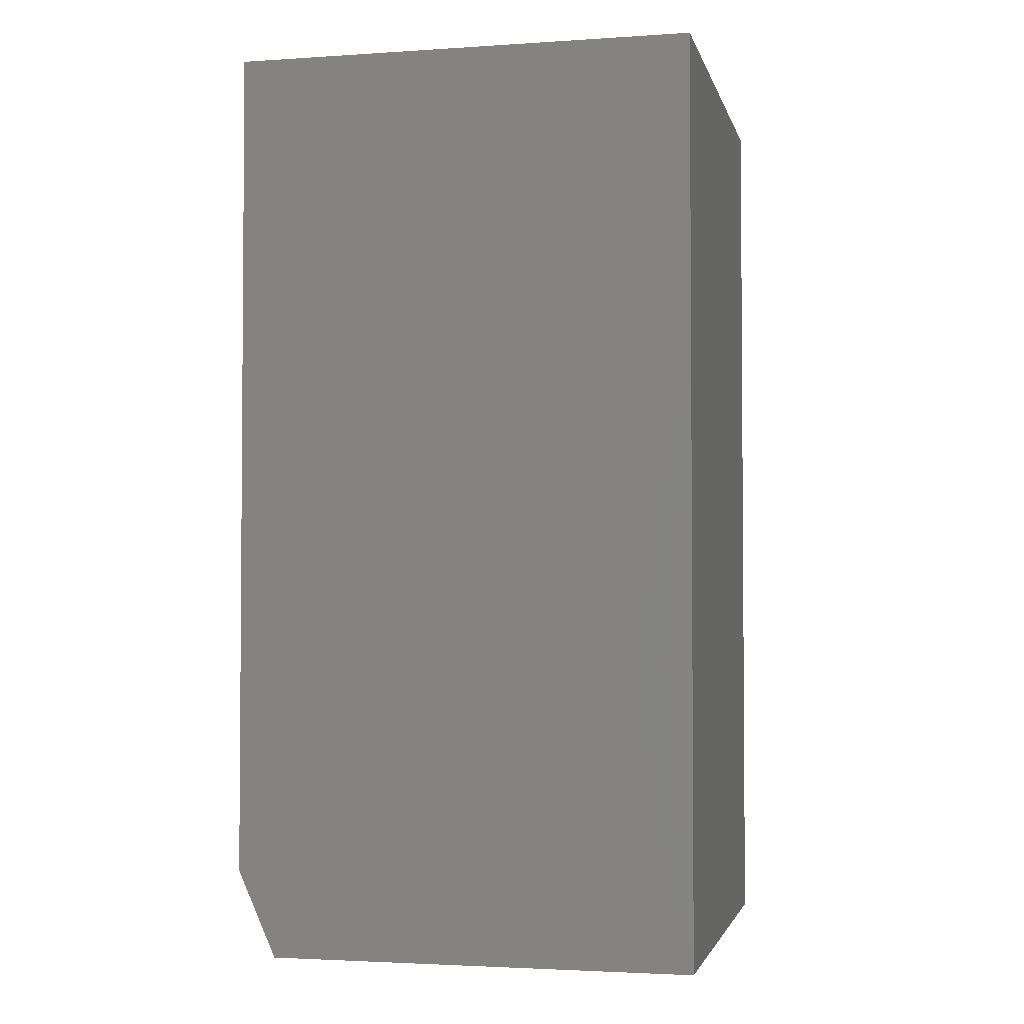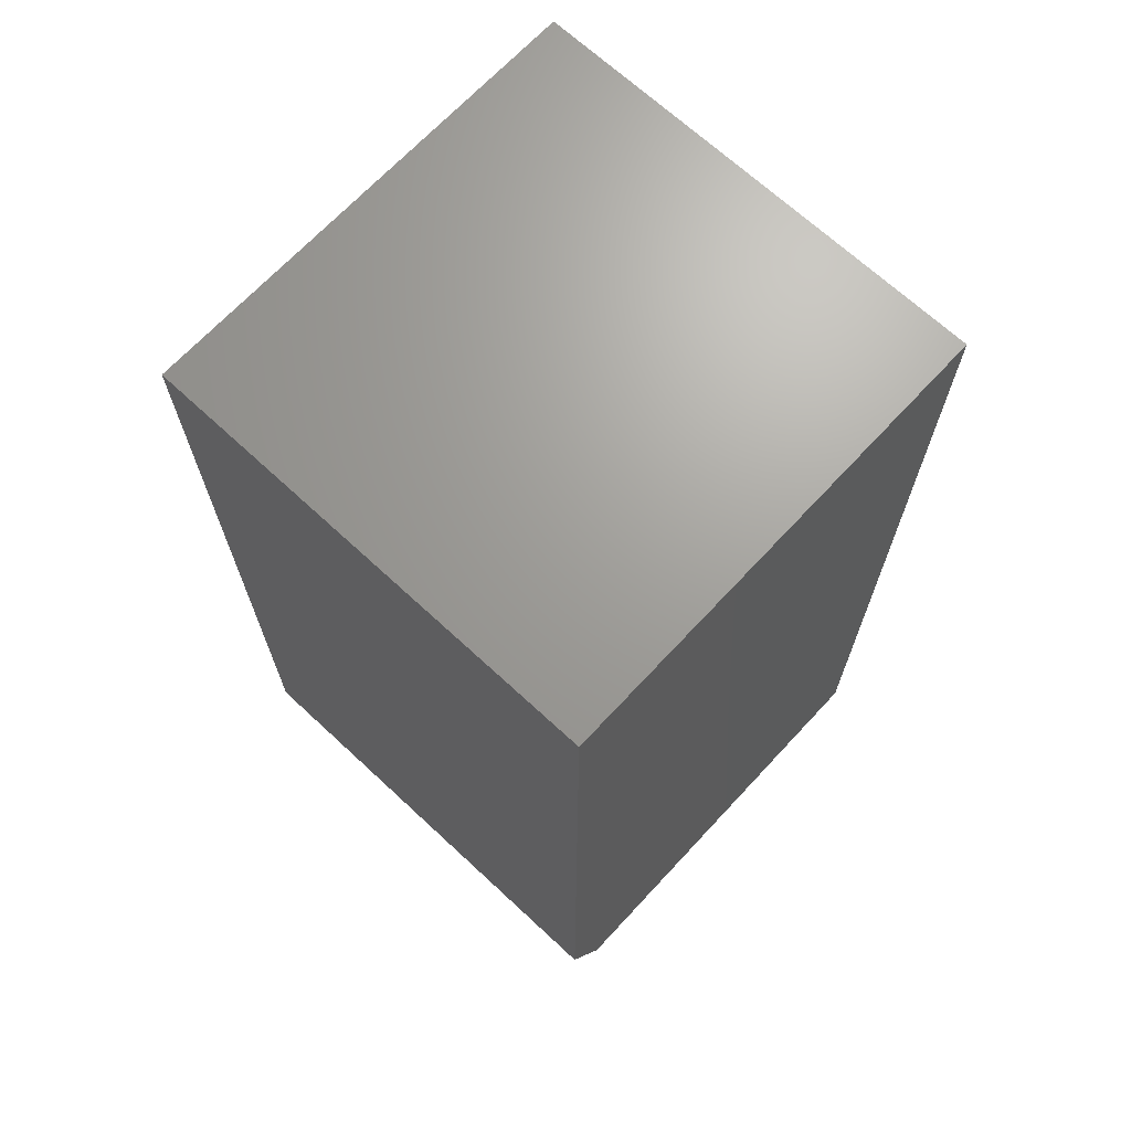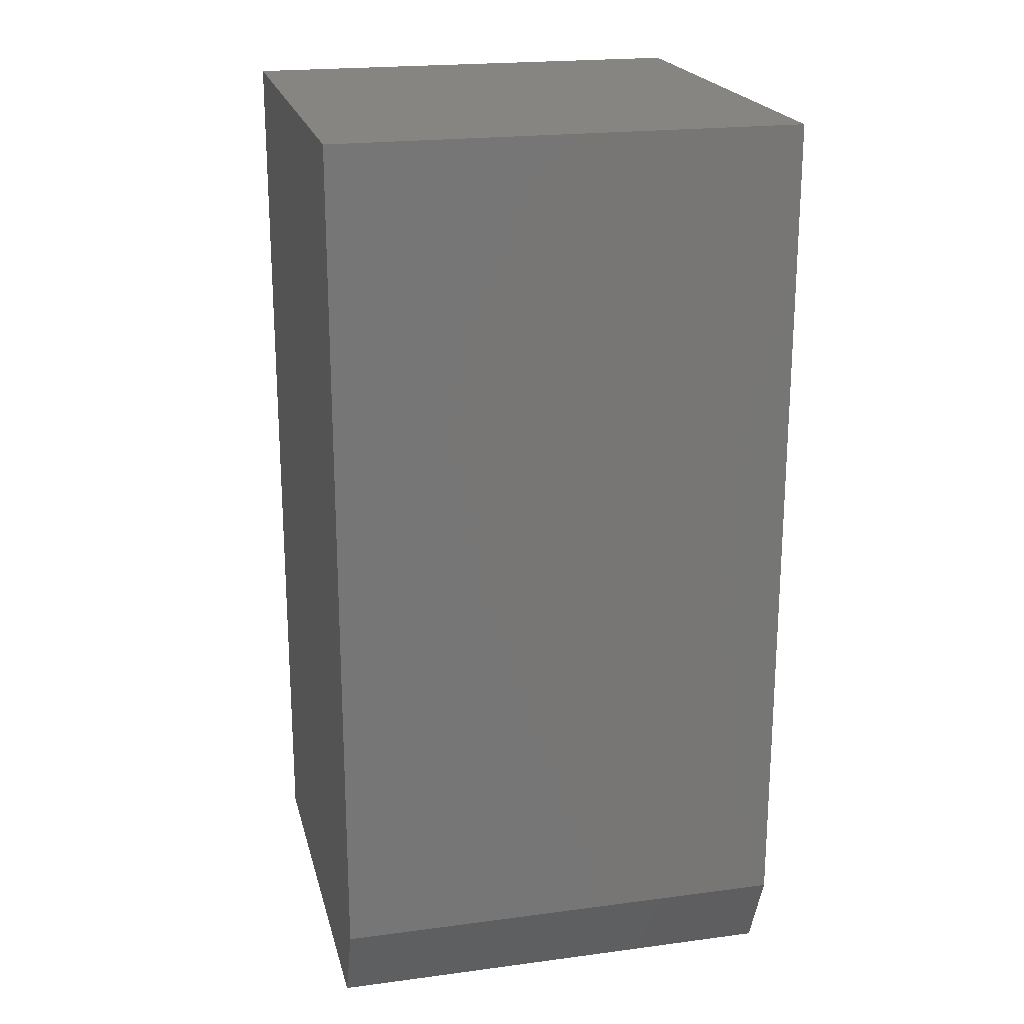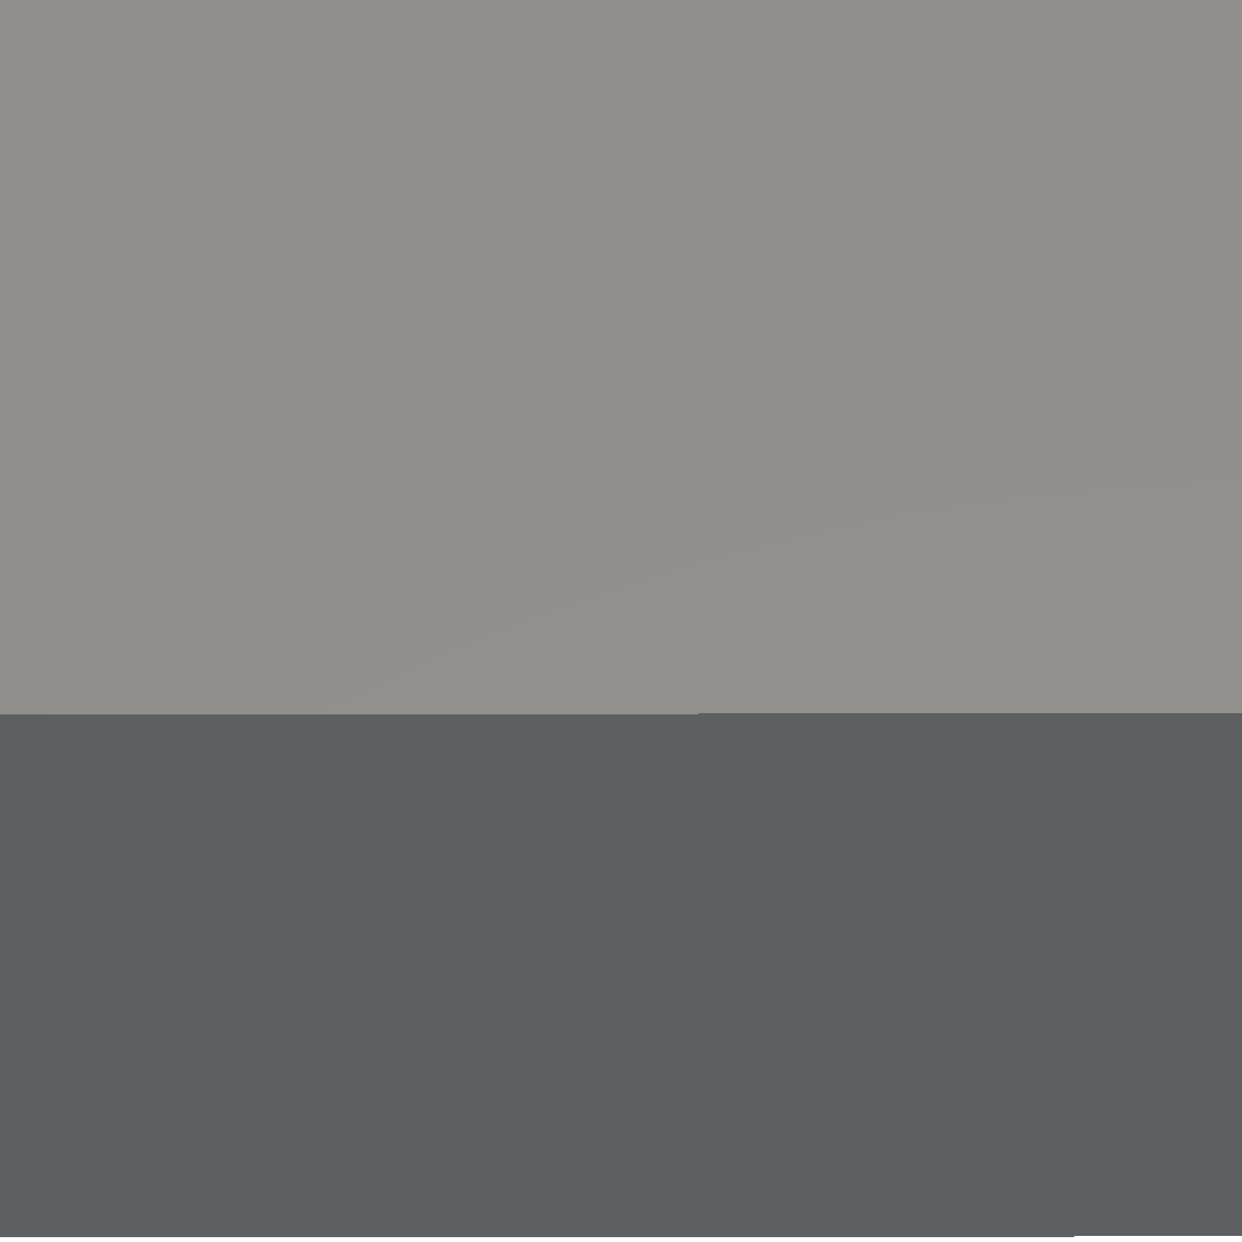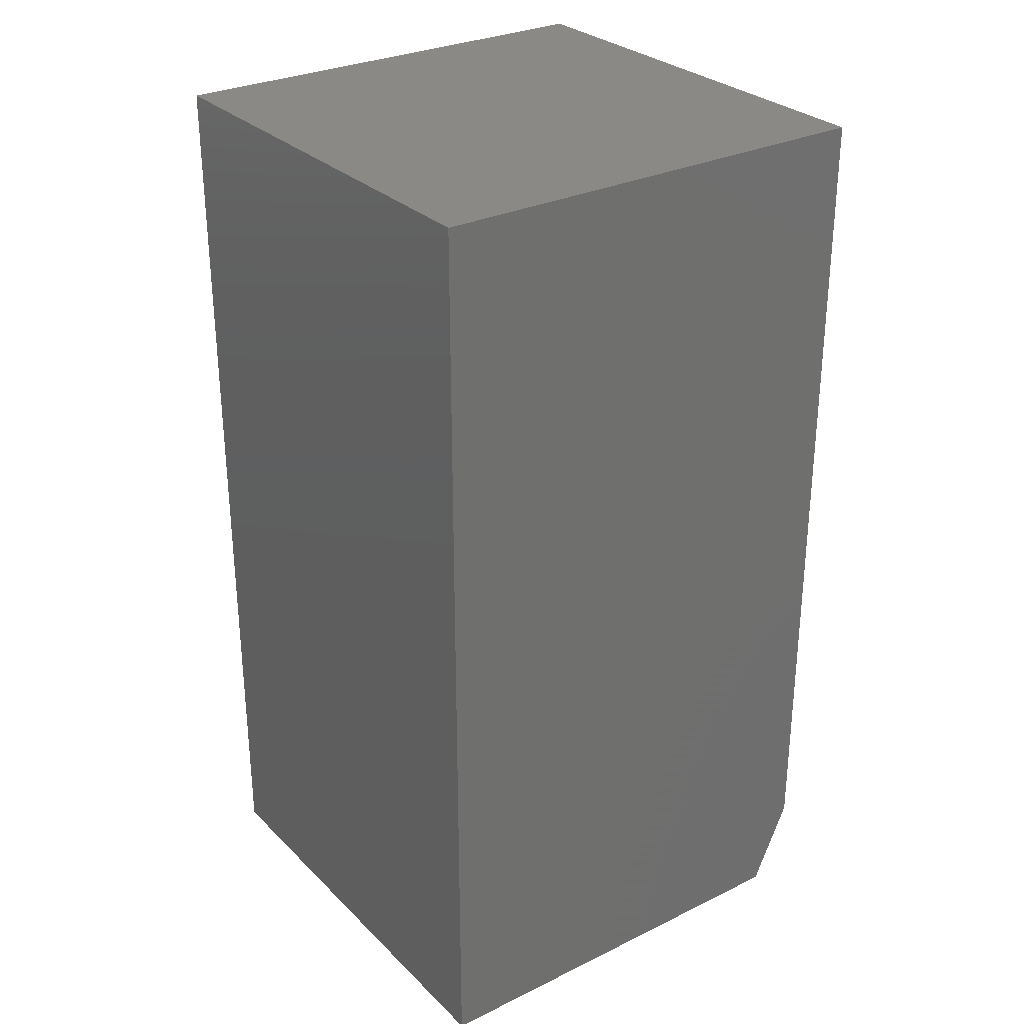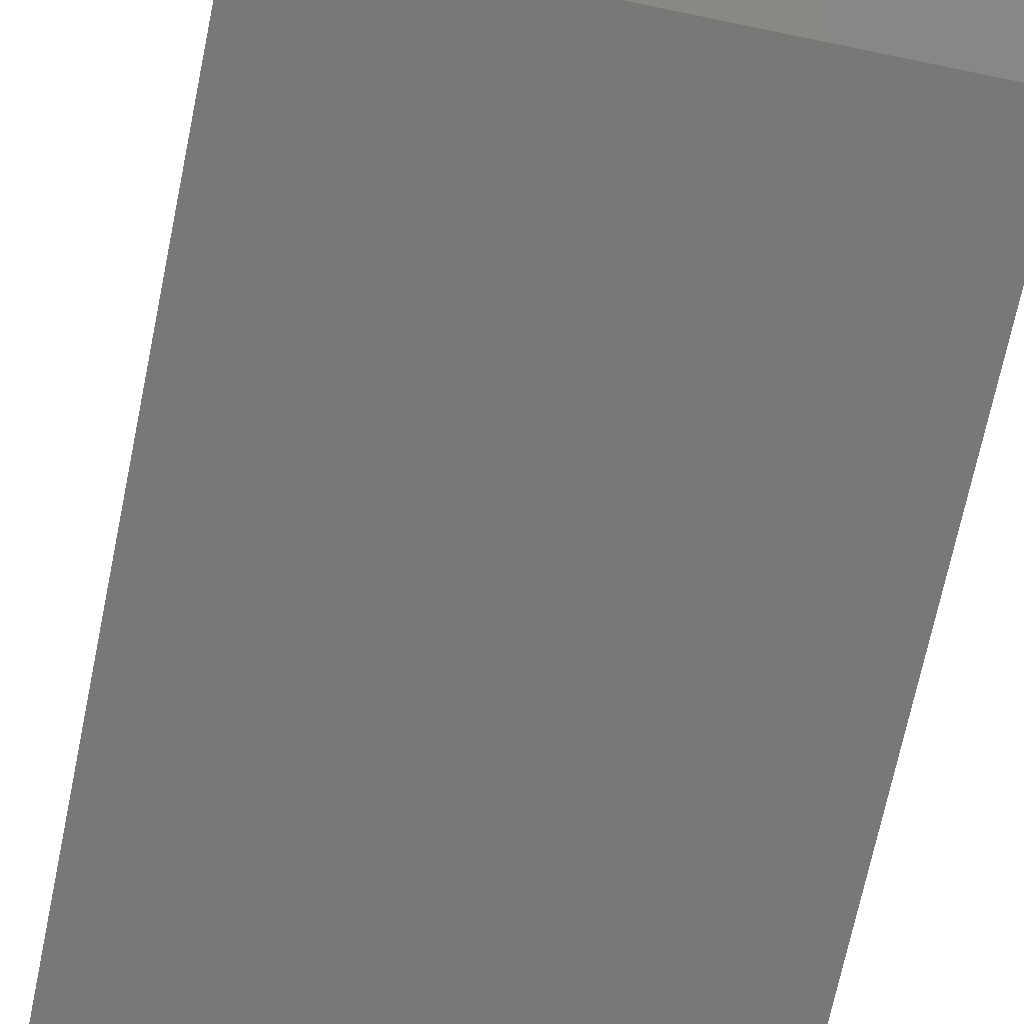
<metadata>
{"format":"stl","ext":"stl","renderer":"f3d","projection":"perspective","resolution":1024,"background":"white","views":[{"elev":-2.7,"azim":-77.1,"up":"+Y"},{"elev":68.7,"azim":-137.1,"up":"+Y"},{"elev":20.9,"azim":166.6,"up":"+Y"},{"elev":-38.1,"azim":90.1,"up":"+Z"},{"elev":29.3,"azim":54.3,"up":"+Y"},{"elev":-70.6,"azim":-11.7,"up":"+Z"}]}
</metadata>
<code>
# stl→obj: 10 verts, 16 faces
v 0.375 2.32e-17 0.003947
v 0.375 -0.75 0.003947
v 0.375 0 -0.375
v 0.375 -0.75 -0.3438
v 0.375 -0.6797 -0.375
v 2.39e-34 -0.6797 -0.375
v -1.735e-18 -0.75 -0.3438
v 2.549e-33 0 -0.375
v -2.104e-17 -0.75 0.003947
v -2.104e-17 2.32e-17 0.003947
f 1 2 3
f 3 2 4
f 3 4 5
f 6 7 8
f 8 7 9
f 8 9 10
f 2 9 4
f 4 9 7
f 5 6 3
f 3 6 8
f 4 7 5
f 5 7 6
f 1 10 2
f 2 10 9
f 3 8 1
f 1 8 10

</code>
